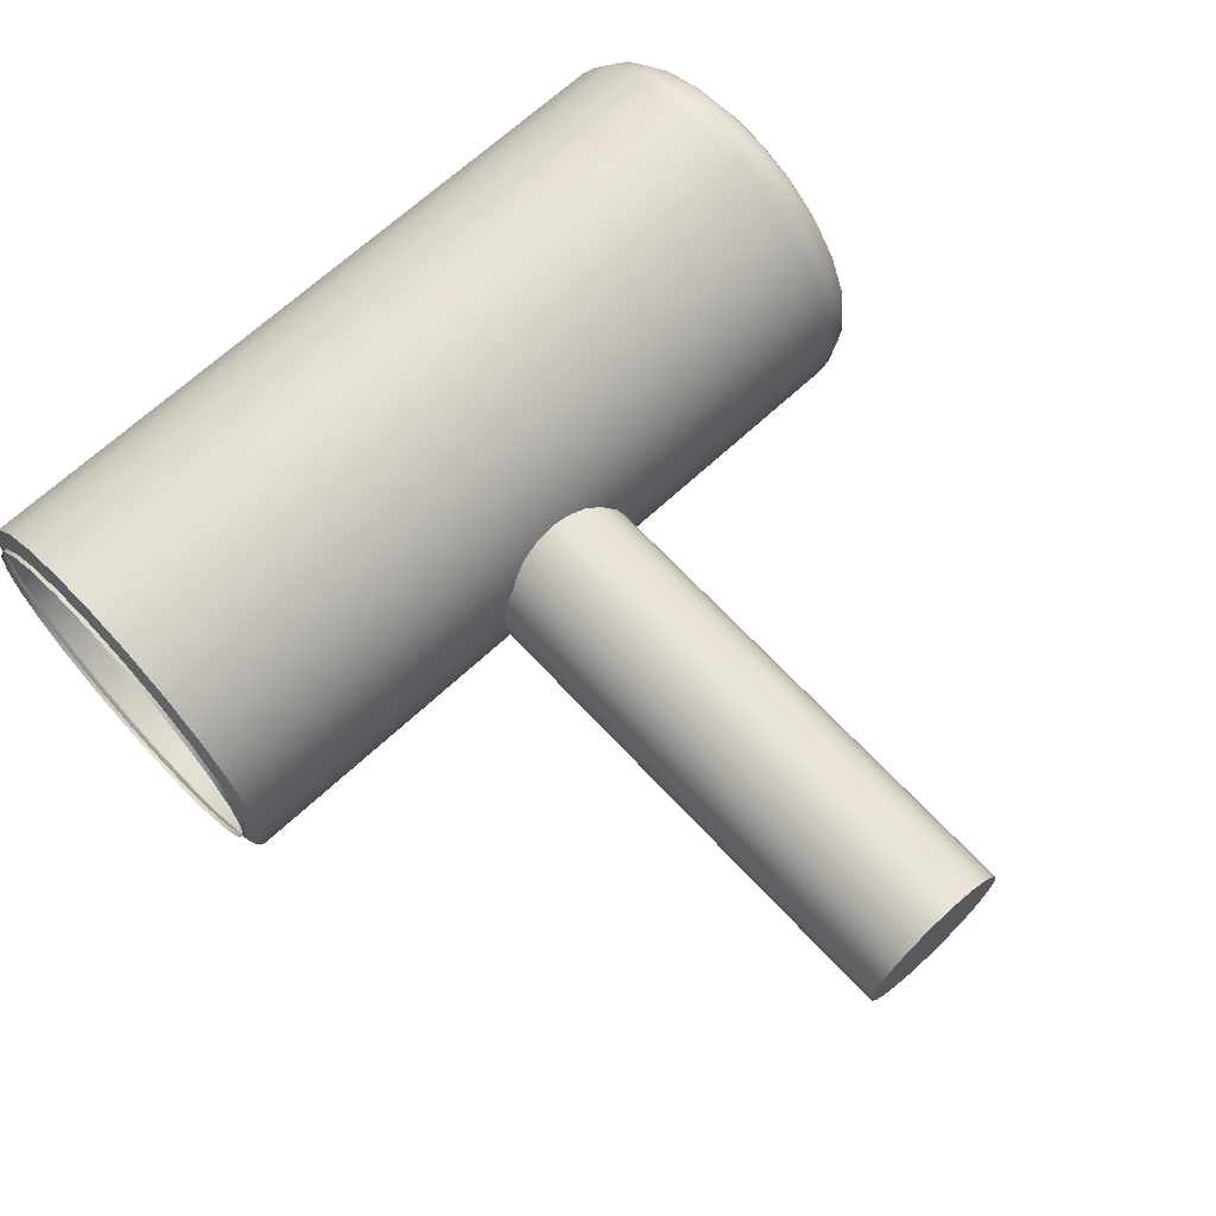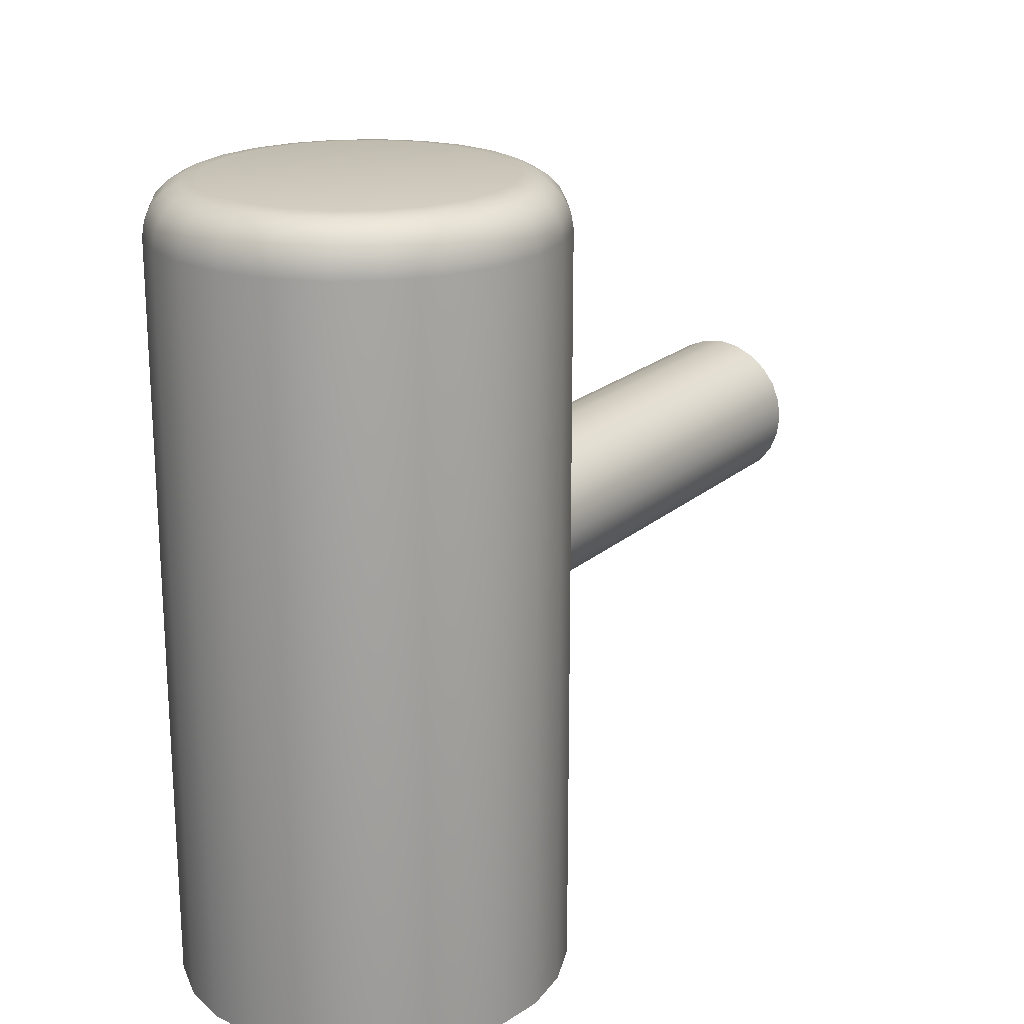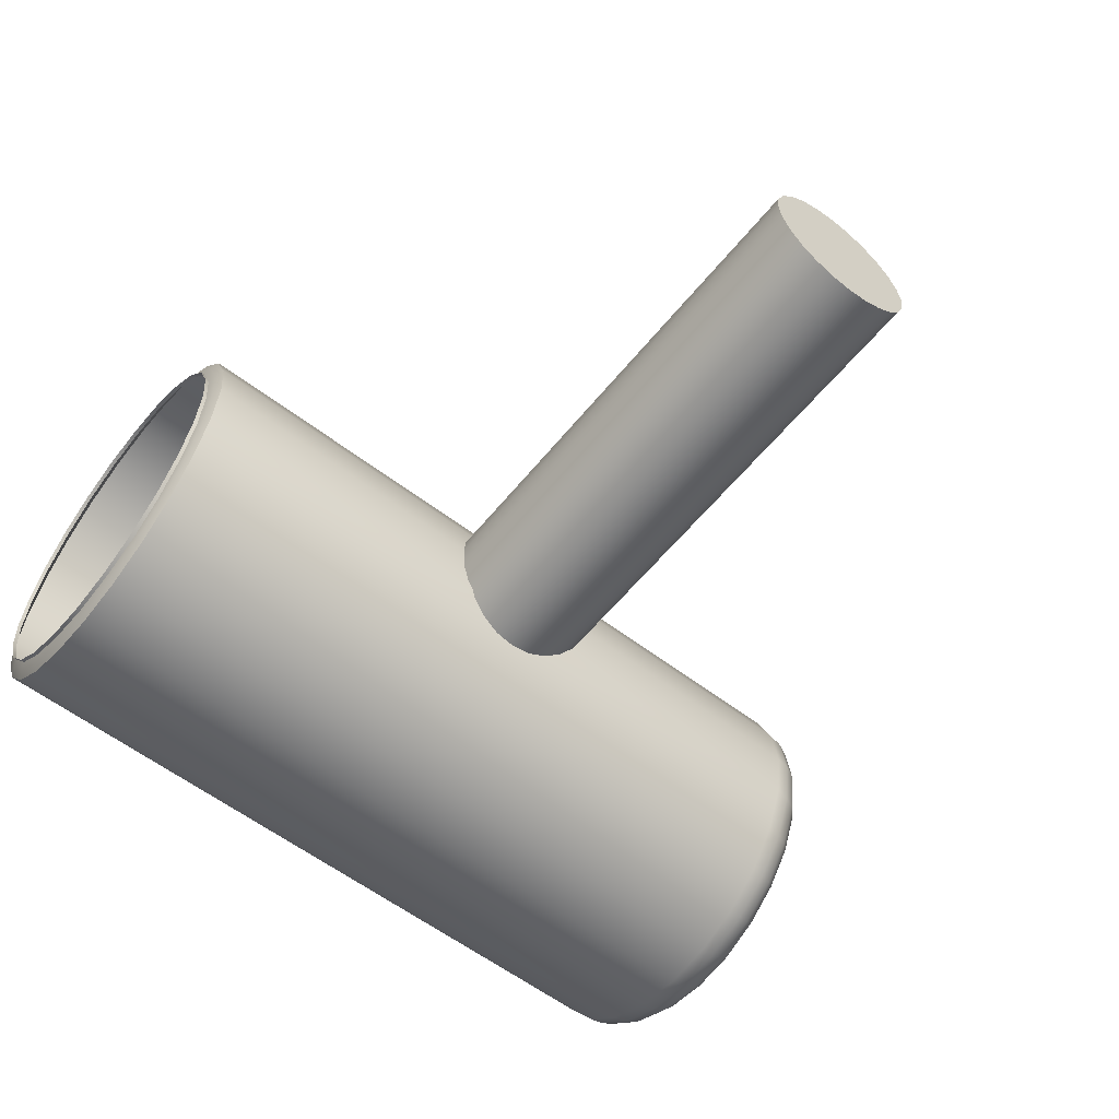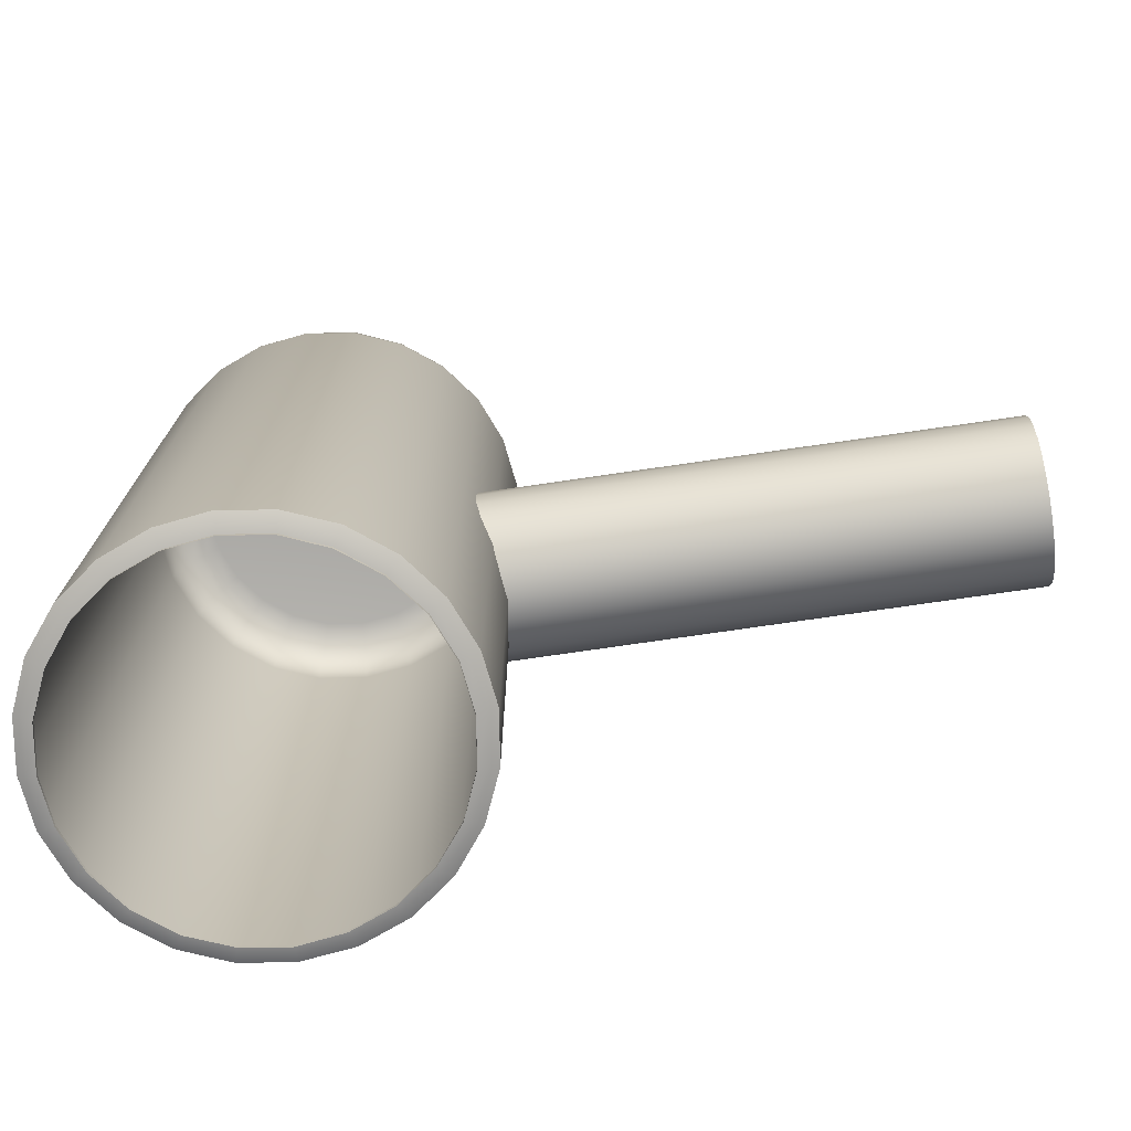
<metadata>
{"format":"obj","ext":"obj","renderer":"f3d","projection":"perspective","resolution":1024,"background":"white","views":[{"elev":67.5,"azim":-132.9,"up":"+Y"},{"elev":20.6,"azim":123.6,"up":"+Z"},{"elev":-57.9,"azim":-128.5,"up":"+Y"},{"elev":-74.3,"azim":-171.7,"up":"+Z"}]}
</metadata>
<code>
v 218 819.2 184.6
v 218 819.5 184.6
v 218 819.5 184.6
v 218.1 819.4 184.6
v 218.2 819.4 184.6
v 218.2 819.3 184.6
v 218.3 819.3 184.6
v 218.3 819.2 184.6
v 218.3 819.1 184.6
v 218.2 819 184.6
v 218.2 819 184.6
v 218.1 818.9 184.6
v 218 818.9 184.6
v 218 818.9 184.6
v 217.9 818.9 184.6
v 217.8 818.9 184.6
v 217.8 819 184.6
v 217.7 819 184.6
v 217.7 819.1 184.6
v 217.7 819.2 184.6
v 217.7 819.3 184.6
v 217.7 819.3 184.6
v 217.8 819.4 184.6
v 217.8 819.4 184.6
v 217.9 819.5 184.6
v 218 819.5 184.6
v 218.1 819.5 184.6
v 218.1 819.5 184.6
v 218.2 819.4 184.6
v 218.3 819.3 184.6
v 218.3 819.3 184.6
v 218.3 819.2 184.6
v 218.3 819.1 184.6
v 218.3 819 184.6
v 218.2 819 184.6
v 218.1 818.9 184.6
v 218.1 818.9 184.6
v 218 818.9 184.6
v 217.9 818.9 184.6
v 217.8 818.9 184.6
v 217.7 819 184.6
v 217.7 819 184.6
v 217.7 819.1 184.6
v 217.6 819.2 184.6
v 217.7 819.3 184.6
v 217.7 819.3 184.6
v 217.7 819.4 184.6
v 217.8 819.5 184.6
v 217.9 819.5 184.6
v 218 819.5 184.6
v 218.1 819.5 184.6
v 218.2 819.5 184.6
v 218.2 819.4 184.6
v 218.3 819.4 184.6
v 218.3 819.3 184.6
v 218.3 819.2 184.6
v 218.3 819.1 184.6
v 218.3 819 184.6
v 218.2 818.9 184.6
v 218.2 818.9 184.6
v 218.1 818.8 184.6
v 218 818.8 184.6
v 217.9 818.8 184.6
v 217.8 818.9 184.6
v 217.7 818.9 184.6
v 217.7 819 184.6
v 217.6 819.1 184.6
v 217.6 819.2 184.6
v 217.6 819.3 184.6
v 217.7 819.4 184.6
v 217.7 819.4 184.6
v 217.8 819.5 184.6
v 217.9 819.5 184.6
v 218 819.6 184.5
v 218.1 819.5 184.5
v 218.2 819.5 184.5
v 218.2 819.4 184.5
v 218.3 819.4 184.5
v 218.3 819.3 184.5
v 218.4 819.2 184.5
v 218.3 819.1 184.5
v 218.3 819 184.5
v 218.2 818.9 184.5
v 218.2 818.9 184.5
v 218.1 818.8 184.5
v 218 818.8 184.5
v 217.9 818.8 184.5
v 217.8 818.9 184.5
v 217.7 818.9 184.5
v 217.6 819 184.5
v 217.6 819.1 184.5
v 217.6 819.2 184.5
v 217.6 819.3 184.5
v 217.6 819.4 184.5
v 217.7 819.4 184.5
v 217.8 819.5 184.5
v 217.9 819.5 184.5
v 218 819.6 184.5
v 218.1 819.6 184.5
v 218.2 819.5 184.5
v 218.2 819.5 184.5
v 218.3 819.4 184.5
v 218.4 819.3 184.5
v 218.4 819.2 184.5
v 218.4 819.1 184.5
v 218.3 819 184.5
v 218.2 818.9 184.5
v 218.2 818.8 184.5
v 218.1 818.8 184.5
v 218 818.8 184.5
v 217.9 818.8 184.5
v 217.8 818.8 184.5
v 217.7 818.9 184.5
v 217.6 819 184.5
v 217.6 819.1 184.5
v 217.6 819.2 184.5
v 217.6 819.3 184.5
v 217.6 819.4 184.5
v 217.7 819.5 184.5
v 217.8 819.5 184.5
v 217.9 819.6 184.5
v 218 819.6 184.5
v 218.1 819.6 184.5
v 218.2 819.5 184.5
v 218.3 819.5 184.5
v 218.3 819.4 184.5
v 218.4 819.3 184.5
v 218.4 819.2 184.5
v 218.4 819.1 184.5
v 218.3 819 184.5
v 218.3 818.9 184.5
v 218.2 818.8 184.5
v 218.1 818.8 184.5
v 218 818.8 184.5
v 217.9 818.8 184.5
v 217.8 818.8 184.5
v 217.7 818.9 184.5
v 217.6 819 184.5
v 217.6 819.1 184.5
v 217.6 819.2 184.5
v 217.6 819.3 184.5
v 217.6 819.4 184.5
v 217.7 819.5 184.5
v 217.8 819.5 184.5
v 217.9 819.6 184.5
v 218 819.6 182.9
v 218.1 819.6 182.9
v 218.2 819.5 182.9
v 218.3 819.5 182.9
v 218.3 819.4 182.9
v 218.4 819.3 182.9
v 218.4 819.2 182.9
v 218.4 819.1 182.9
v 218.3 819 182.9
v 218.3 818.9 182.9
v 218.2 818.8 182.9
v 218.1 818.8 182.9
v 218 818.8 182.9
v 217.9 818.8 182.9
v 217.8 818.8 182.9
v 217.7 818.9 182.9
v 217.6 819 182.9
v 217.6 819.1 182.9
v 217.6 819.2 182.9
v 217.6 819.3 182.9
v 217.6 819.4 182.9
v 217.7 819.5 182.9
v 217.8 819.5 182.9
v 217.9 819.6 182.9
v 218.1 819.5 182.9
v 218 819.6 182.9
v 217.9 819.5 182.9
v 217.8 819.5 182.9
v 217.7 819.4 182.9
v 217.6 819.4 182.9
v 217.6 819.3 182.9
v 217.6 819.2 182.9
v 217.6 819.1 182.9
v 217.6 819 182.9
v 217.7 818.9 182.9
v 217.8 818.9 182.9
v 217.9 818.8 182.9
v 218 818.8 182.9
v 218.1 818.8 182.9
v 218.2 818.9 182.9
v 218.2 818.9 182.9
v 218.3 819 182.9
v 218.3 819.1 182.9
v 218.4 819.2 182.9
v 218.3 819.3 182.9
v 218.3 819.4 182.9
v 218.2 819.4 182.9
v 218.2 819.5 182.9
v 218.1 819.5 182.9
v 218 819.5 182.9
v 217.9 819.5 182.9
v 217.8 819.5 182.9
v 217.7 819.4 182.9
v 217.7 819.4 182.9
v 217.6 819.3 182.9
v 217.6 819.2 182.9
v 217.6 819.1 182.9
v 217.7 819 182.9
v 217.7 818.9 182.9
v 217.8 818.9 182.9
v 217.9 818.8 182.9
v 218 818.8 182.9
v 218.1 818.8 182.9
v 218.2 818.9 182.9
v 218.2 818.9 182.9
v 218.3 819 182.9
v 218.3 819.1 182.9
v 218.3 819.2 182.9
v 218.3 819.3 182.9
v 218.3 819.4 182.9
v 218.2 819.4 182.9
v 218.2 819.5 182.9
v 218 819.5 182.9
v 218.1 819.5 182.9
v 218.2 819.5 182.9
v 218.2 819.4 182.9
v 218.3 819.4 182.9
v 218.3 819.3 182.9
v 218.3 819.2 182.9
v 218.3 819.1 182.9
v 218.3 819 182.9
v 218.2 818.9 182.9
v 218.2 818.9 182.9
v 218.1 818.8 182.9
v 218 818.8 182.9
v 217.9 818.8 182.9
v 217.8 818.9 182.9
v 217.7 818.9 182.9
v 217.7 819 182.9
v 217.6 819.1 182.9
v 217.6 819.2 182.9
v 217.6 819.3 182.9
v 217.7 819.4 182.9
v 217.7 819.4 182.9
v 217.8 819.5 182.9
v 217.9 819.5 182.9
v 217.6 819.3 183.7
v 217.6 819.3 183.8
v 217.6 819.3 183.8
v 217.6 819.3 183.9
v 217.6 819.3 183.9
v 217.6 819.2 183.9
v 217.6 819.2 183.9
v 217.6 819.1 183.9
v 217.6 819.1 183.9
v 217.6 819.1 183.9
v 217.6 819 183.8
v 217.6 819 183.8
v 217.6 819 183.7
v 217.6 819 183.7
v 217.6 819 183.7
v 217.6 819.1 183.6
v 217.6 819.1 183.6
v 217.6 819.1 183.6
v 217.6 819.2 183.6
v 217.6 819.2 183.6
v 217.6 819.3 183.6
v 217.6 819.3 183.6
v 217.6 819.3 183.7
v 217.6 819.3 183.7
v 216.6 819.3 183.7
v 216.6 819.3 183.8
v 216.6 819.3 183.8
v 216.6 819.3 183.9
v 216.6 819.3 183.9
v 216.6 819.2 183.9
v 216.6 819.2 183.9
v 216.6 819.1 183.9
v 216.6 819.1 183.9
v 216.6 819.1 183.9
v 216.6 819 183.8
v 216.6 819 183.8
v 216.6 819 183.7
v 216.6 819 183.7
v 216.6 819 183.7
v 216.6 819.1 183.6
v 216.6 819.1 183.6
v 216.6 819.1 183.6
v 216.6 819.2 183.6
v 216.6 819.2 183.6
v 216.6 819.3 183.6
v 216.6 819.3 183.6
v 216.6 819.3 183.7
v 216.6 819.3 183.7
f 3 2 1
f 4 3 1
f 5 4 1
f 6 5 1
f 7 6 1
f 8 7 1
f 9 8 1
f 10 9 1
f 11 10 1
f 12 11 1
f 13 12 1
f 14 13 1
f 15 14 1
f 16 15 1
f 17 16 1
f 18 17 1
f 19 18 1
f 20 19 1
f 21 20 1
f 22 21 1
f 23 22 1
f 24 23 1
f 25 24 1
f 2 25 1
f 27 26 2
f 2 3 27
f 28 27 3
f 3 4 28
f 29 28 4
f 4 5 29
f 30 29 5
f 5 6 30
f 31 30 6
f 6 7 31
f 32 31 7
f 7 8 32
f 33 32 8
f 8 9 33
f 34 33 9
f 9 10 34
f 35 34 10
f 10 11 35
f 36 35 11
f 11 12 36
f 37 36 12
f 12 13 37
f 38 37 13
f 13 14 38
f 39 38 14
f 14 15 39
f 40 39 15
f 15 16 40
f 41 40 16
f 16 17 41
f 42 41 17
f 17 18 42
f 43 42 18
f 18 19 43
f 44 43 19
f 19 20 44
f 45 44 20
f 20 21 45
f 46 45 21
f 21 22 46
f 47 46 22
f 22 23 47
f 48 47 23
f 23 24 48
f 49 48 24
f 24 25 49
f 26 49 25
f 25 2 26
f 51 50 26
f 26 27 51
f 52 51 27
f 27 28 52
f 53 52 28
f 28 29 53
f 54 53 29
f 29 30 54
f 55 54 30
f 30 31 55
f 56 55 31
f 31 32 56
f 57 56 32
f 32 33 57
f 58 57 33
f 33 34 58
f 59 58 34
f 34 35 59
f 60 59 35
f 35 36 60
f 61 60 36
f 36 37 61
f 62 61 37
f 37 38 62
f 63 62 38
f 38 39 63
f 64 63 39
f 39 40 64
f 65 64 40
f 40 41 65
f 66 65 41
f 41 42 66
f 67 66 42
f 42 43 67
f 68 67 43
f 43 44 68
f 69 68 44
f 44 45 69
f 70 69 45
f 45 46 70
f 71 70 46
f 46 47 71
f 72 71 47
f 47 48 72
f 73 72 48
f 48 49 73
f 50 73 49
f 49 26 50
f 75 74 50
f 50 51 75
f 76 75 51
f 51 52 76
f 77 76 52
f 52 53 77
f 78 77 53
f 53 54 78
f 79 78 54
f 54 55 79
f 80 79 55
f 55 56 80
f 81 80 56
f 56 57 81
f 82 81 57
f 57 58 82
f 83 82 58
f 58 59 83
f 84 83 59
f 59 60 84
f 85 84 60
f 60 61 85
f 86 85 61
f 61 62 86
f 87 86 62
f 62 63 87
f 88 87 63
f 63 64 88
f 89 88 64
f 64 65 89
f 90 89 65
f 65 66 90
f 91 90 66
f 66 67 91
f 92 91 67
f 67 68 92
f 93 92 68
f 68 69 93
f 94 93 69
f 69 70 94
f 95 94 70
f 70 71 95
f 96 95 71
f 71 72 96
f 97 96 72
f 72 73 97
f 74 97 73
f 73 50 74
f 99 98 74
f 74 75 99
f 100 99 75
f 75 76 100
f 101 100 76
f 76 77 101
f 102 101 77
f 77 78 102
f 103 102 78
f 78 79 103
f 104 103 79
f 79 80 104
f 105 104 80
f 80 81 105
f 106 105 81
f 81 82 106
f 107 106 82
f 82 83 107
f 108 107 83
f 83 84 108
f 109 108 84
f 84 85 109
f 110 109 85
f 85 86 110
f 111 110 86
f 86 87 111
f 112 111 87
f 87 88 112
f 113 112 88
f 88 89 113
f 114 113 89
f 89 90 114
f 115 114 90
f 90 91 115
f 116 115 91
f 91 92 116
f 117 116 92
f 92 93 117
f 118 117 93
f 93 94 118
f 119 118 94
f 94 95 119
f 120 119 95
f 95 96 120
f 121 120 96
f 96 97 121
f 98 121 97
f 97 74 98
f 123 122 98
f 98 99 123
f 124 123 99
f 99 100 124
f 125 124 100
f 100 101 125
f 126 125 101
f 101 102 126
f 127 126 102
f 102 103 127
f 128 127 103
f 103 104 128
f 129 128 104
f 104 105 129
f 130 129 105
f 105 106 130
f 131 130 106
f 106 107 131
f 132 131 107
f 107 108 132
f 133 132 108
f 108 109 133
f 134 133 109
f 109 110 134
f 135 134 110
f 110 111 135
f 136 135 111
f 111 112 136
f 137 136 112
f 112 113 137
f 138 137 113
f 113 114 138
f 139 138 114
f 114 115 139
f 140 139 115
f 115 116 140
f 141 140 116
f 116 117 141
f 142 141 117
f 117 118 142
f 143 142 118
f 118 119 143
f 144 143 119
f 119 120 144
f 145 144 120
f 120 121 145
f 122 145 121
f 121 98 122
f 147 146 122
f 122 123 147
f 148 147 123
f 123 124 148
f 149 148 124
f 124 125 149
f 150 149 125
f 125 126 150
f 151 150 126
f 126 127 151
f 152 151 127
f 127 128 152
f 153 152 128
f 128 129 153
f 154 153 129
f 129 130 154
f 155 154 130
f 130 131 155
f 156 155 131
f 131 132 156
f 157 156 132
f 132 133 157
f 158 157 133
f 133 134 158
f 159 158 134
f 134 135 159
f 160 159 135
f 135 136 160
f 161 160 136
f 136 137 161
f 162 161 137
f 137 138 162
f 163 162 138
f 138 139 163
f 164 163 139
f 139 140 164
f 165 164 140
f 140 141 165
f 166 165 141
f 141 142 166
f 167 166 142
f 142 143 167
f 168 167 143
f 143 144 168
f 169 168 144
f 144 145 169
f 146 169 145
f 145 122 146
f 218 195 194
f 194 219 218
f 219 194 217
f 217 220 219
f 220 217 216
f 216 221 220
f 221 216 215
f 215 222 221
f 222 215 214
f 214 223 222
f 223 214 213
f 213 224 223
f 224 213 212
f 212 225 224
f 225 212 211
f 211 226 225
f 226 211 210
f 210 227 226
f 227 210 209
f 209 228 227
f 228 209 208
f 208 229 228
f 229 208 207
f 207 230 229
f 230 207 206
f 206 231 230
f 231 206 205
f 205 232 231
f 232 205 204
f 204 233 232
f 233 204 203
f 203 234 233
f 234 203 202
f 202 235 234
f 235 202 201
f 201 236 235
f 236 201 200
f 200 237 236
f 237 200 199
f 199 238 237
f 238 199 198
f 198 239 238
f 239 198 197
f 197 240 239
f 240 197 196
f 196 241 240
f 241 196 195
f 195 218 241
f 147 170 171
f 171 146 147
f 146 171 172
f 172 169 146
f 169 172 173
f 173 168 169
f 168 173 174
f 174 167 168
f 167 174 175
f 175 166 167
f 166 175 176
f 176 165 166
f 165 176 177
f 177 164 165
f 164 177 178
f 178 163 164
f 163 178 179
f 179 162 163
f 162 179 180
f 180 161 162
f 161 180 181
f 181 160 161
f 160 181 182
f 182 159 160
f 159 182 183
f 183 158 159
f 158 183 184
f 184 157 158
f 157 184 185
f 185 156 157
f 156 185 186
f 186 155 156
f 155 186 187
f 187 154 155
f 154 187 188
f 188 153 154
f 153 188 189
f 189 152 153
f 152 189 190
f 190 151 152
f 151 190 191
f 191 150 151
f 150 191 192
f 192 149 150
f 149 192 193
f 193 148 149
f 148 193 170
f 170 147 148
f 170 194 195
f 195 171 170
f 171 195 196
f 196 172 171
f 172 196 197
f 197 173 172
f 173 197 198
f 198 174 173
f 174 198 199
f 199 175 174
f 175 199 200
f 200 176 175
f 176 200 201
f 201 177 176
f 177 201 202
f 202 178 177
f 178 202 203
f 203 179 178
f 179 203 204
f 204 180 179
f 180 204 205
f 205 181 180
f 181 205 206
f 206 182 181
f 182 206 207
f 207 183 182
f 183 207 208
f 208 184 183
f 184 208 209
f 209 185 184
f 185 209 210
f 210 186 185
f 186 210 211
f 211 187 186
f 187 211 212
f 212 188 187
f 188 212 213
f 213 189 188
f 189 213 214
f 214 190 189
f 190 214 215
f 215 191 190
f 191 215 216
f 216 192 191
f 192 216 217
f 217 193 192
f 193 217 194
f 194 170 193
f 242 266 267
f 267 243 242
f 243 267 268
f 268 244 243
f 244 268 269
f 269 245 244
f 245 269 270
f 270 246 245
f 246 270 271
f 271 247 246
f 247 271 272
f 272 248 247
f 248 272 273
f 273 249 248
f 249 273 274
f 274 250 249
f 250 274 275
f 275 251 250
f 251 275 276
f 276 252 251
f 252 276 277
f 277 253 252
f 253 277 278
f 278 254 253
f 254 278 279
f 279 255 254
f 255 279 280
f 280 256 255
f 256 280 281
f 281 257 256
f 257 281 282
f 282 258 257
f 258 282 283
f 283 259 258
f 259 283 284
f 284 260 259
f 260 284 285
f 285 261 260
f 261 285 286
f 286 262 261
f 262 286 287
f 287 263 262
f 263 287 288
f 288 264 263
f 264 288 289
f 289 265 264
f 265 289 266
f 266 242 265
f 242 243 244
f 264 265 242
f 262 263 264
f 262 264 242
f 260 261 262
f 258 259 260
f 258 260 262
f 258 262 242
f 256 257 258
f 254 255 256
f 254 256 258
f 252 253 254
f 250 251 252
f 250 252 254
f 250 254 258
f 250 258 242
f 248 249 250
f 246 247 248
f 246 248 250
f 246 250 242
f 246 242 244
f 245 246 244
f 289 288 287
f 267 266 289
f 269 268 267
f 269 267 289
f 271 270 269
f 273 272 271
f 273 271 269
f 273 269 289
f 275 274 273
f 277 276 275
f 277 275 273
f 279 278 277
f 281 280 279
f 281 279 277
f 281 277 273
f 281 273 289
f 283 282 281
f 285 284 283
f 285 283 281
f 285 281 289
f 285 289 287
f 286 285 287

</code>
